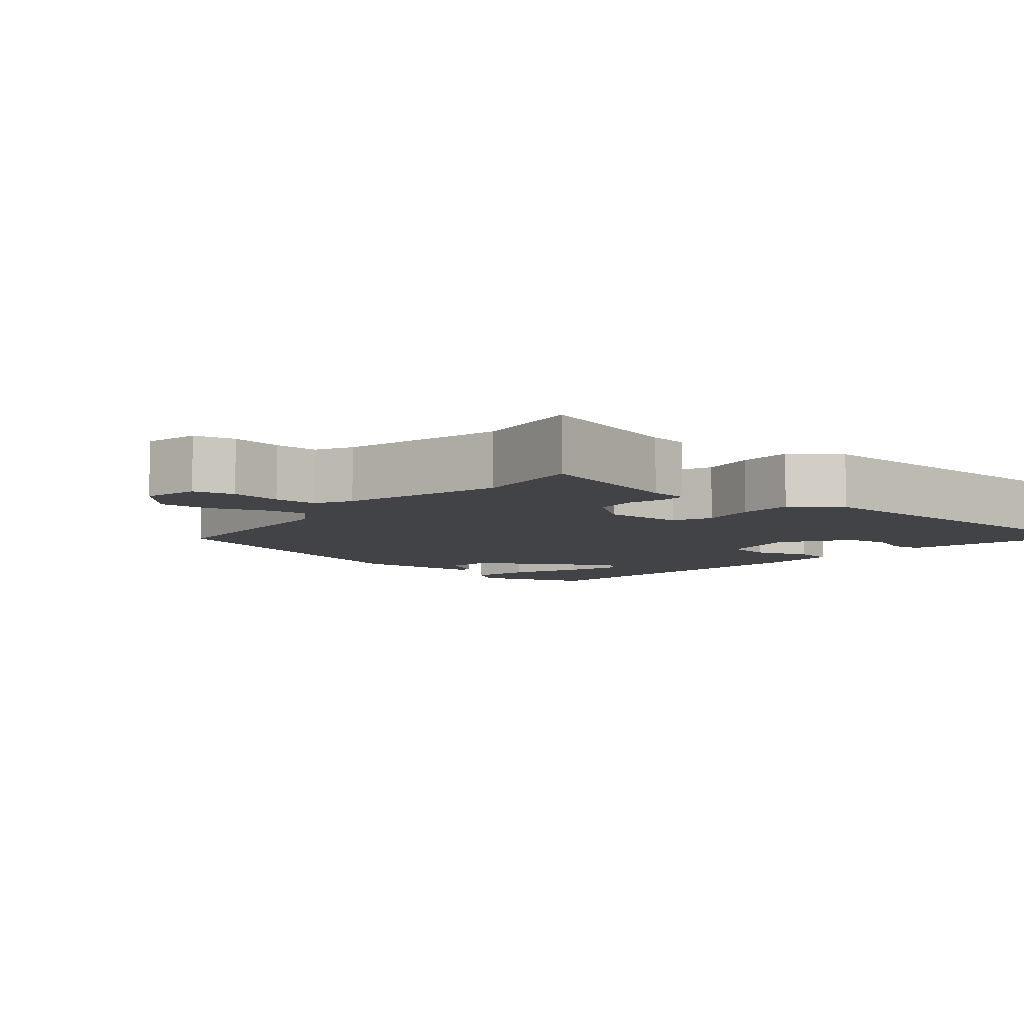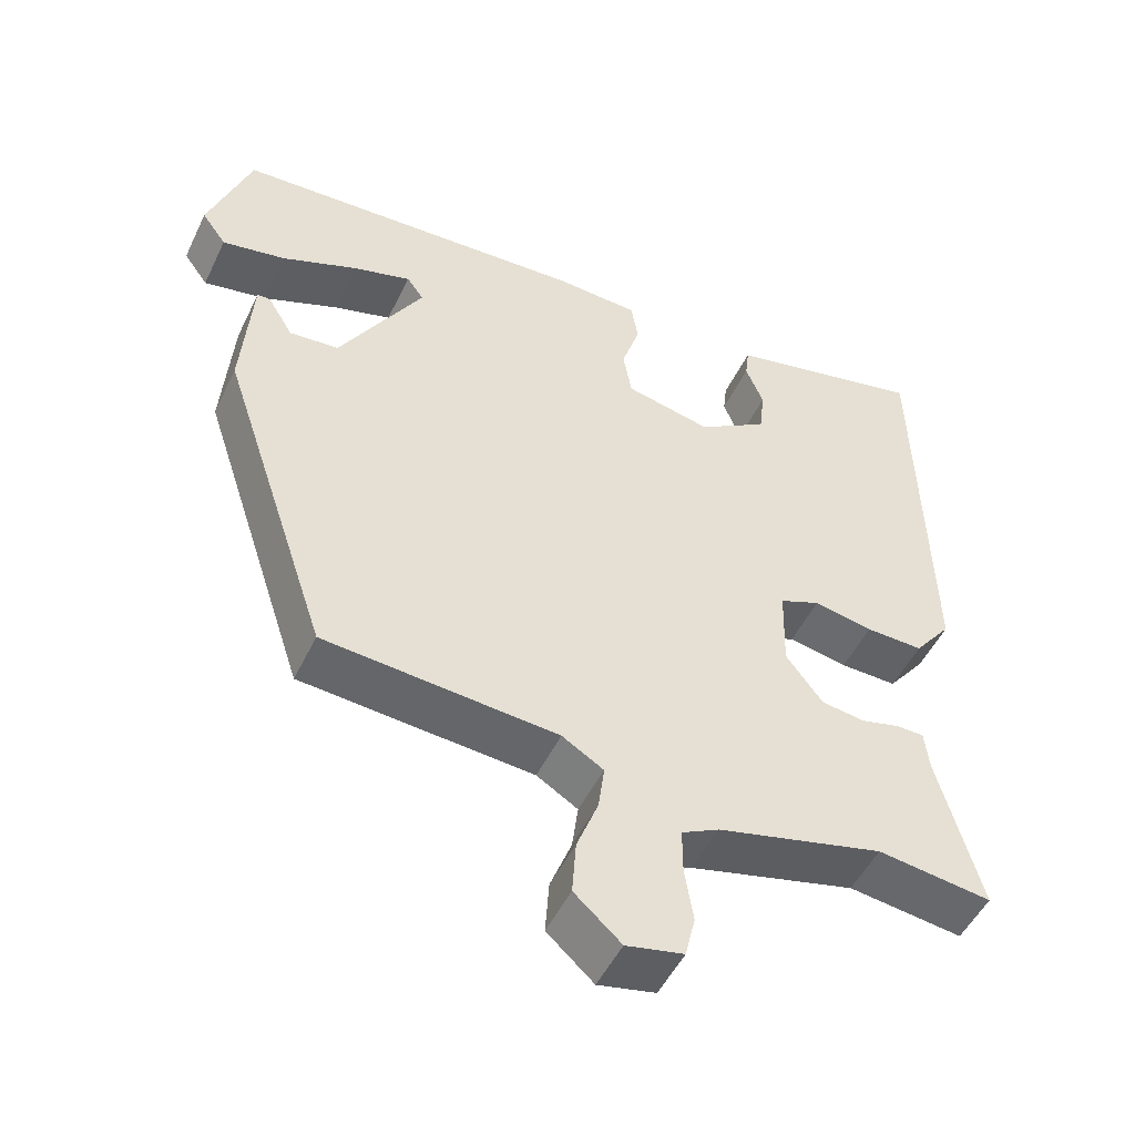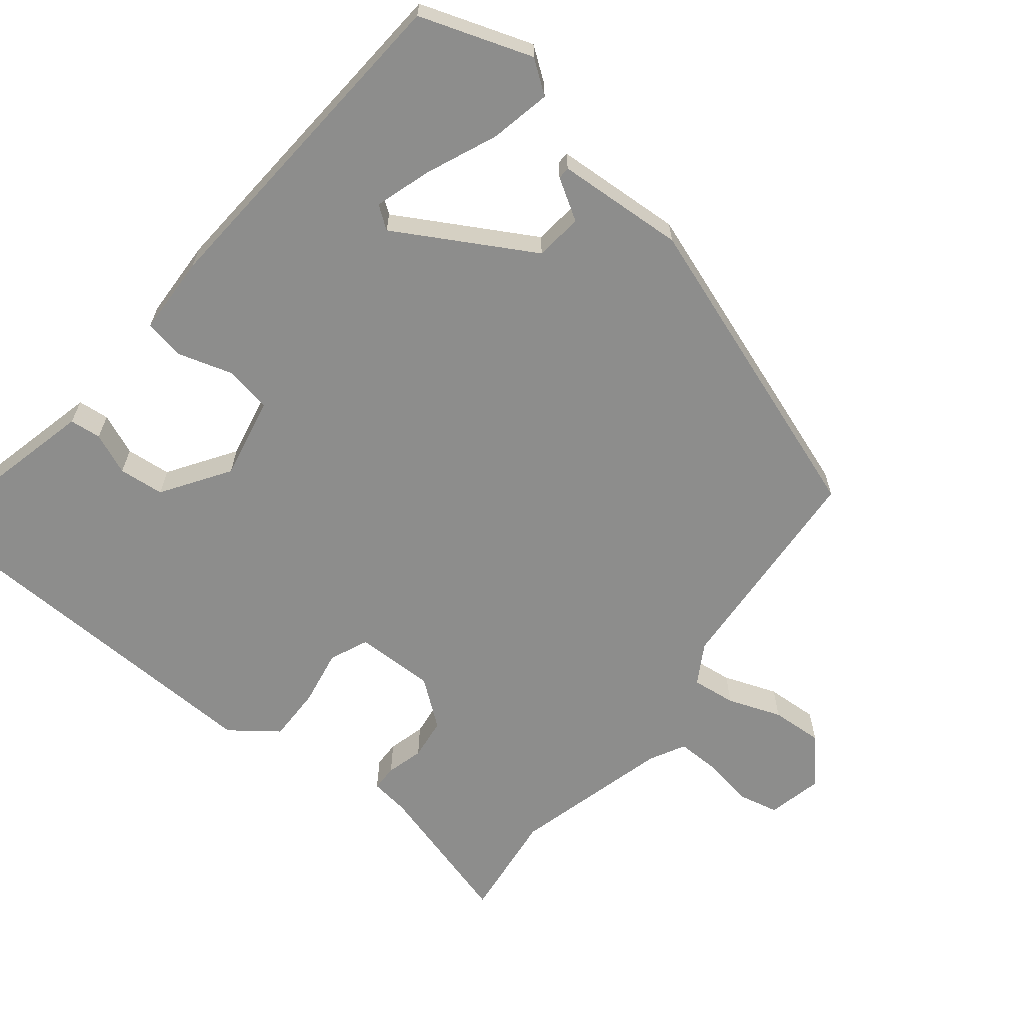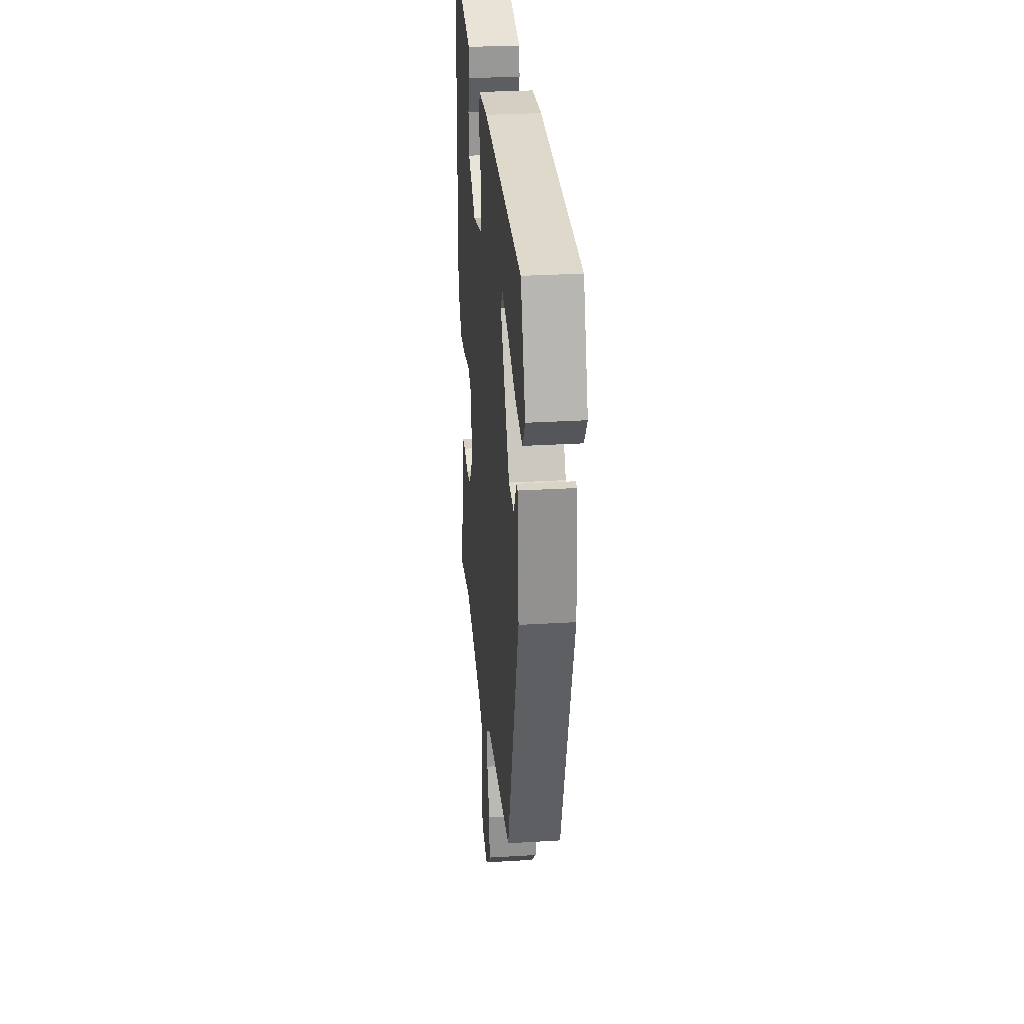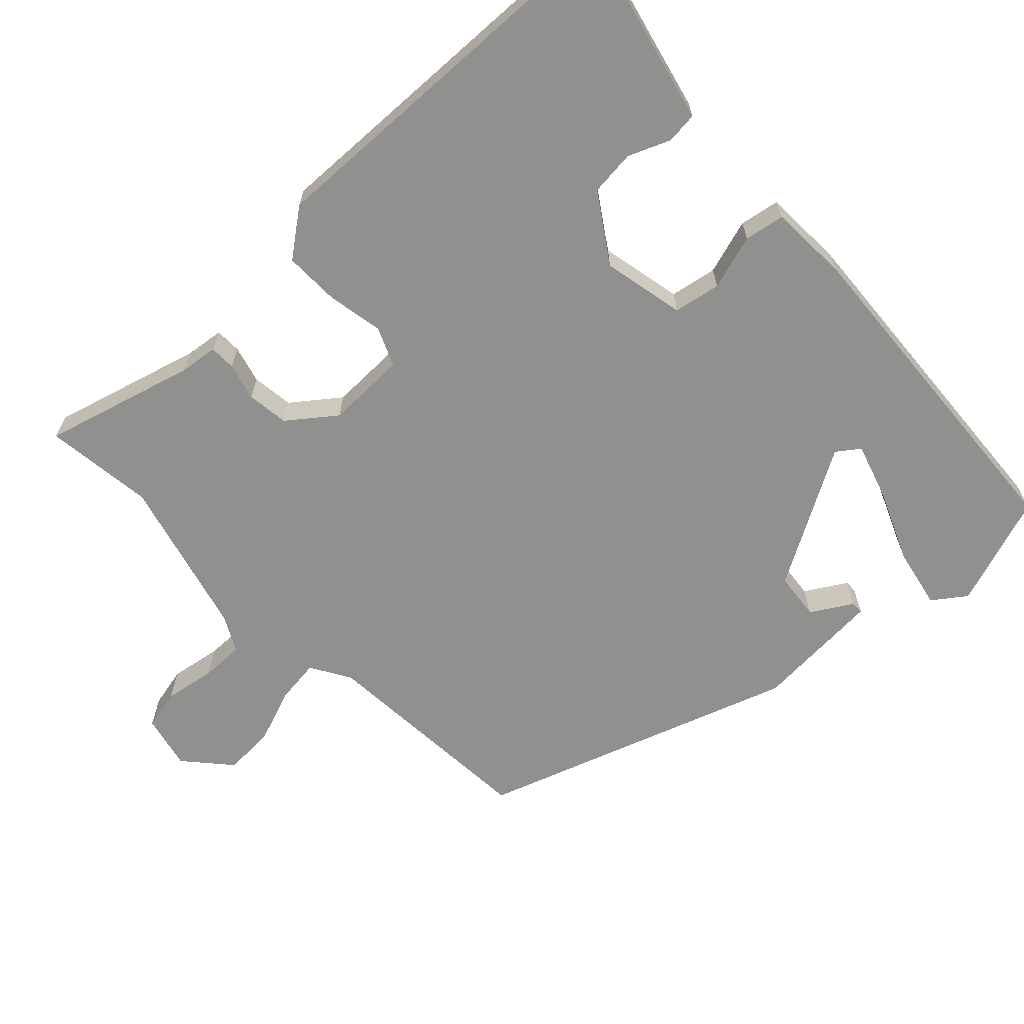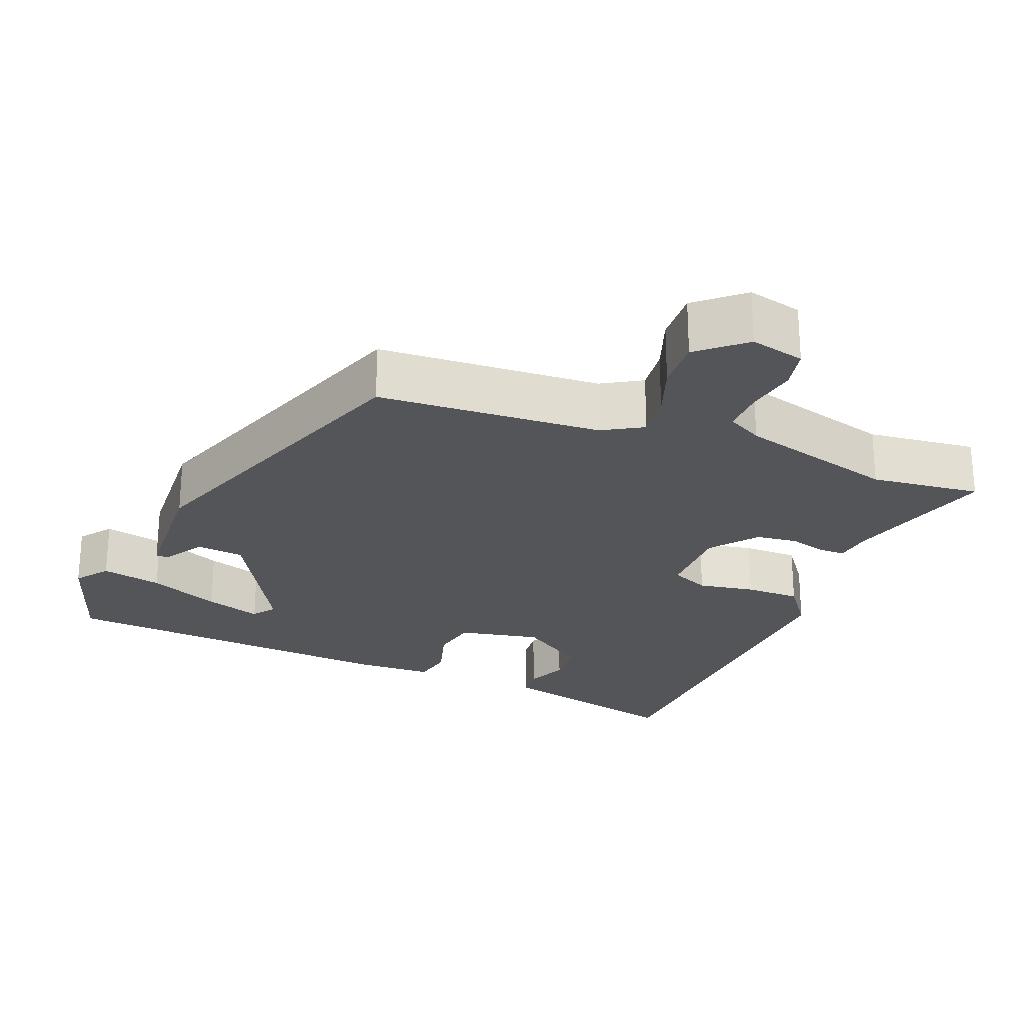
<metadata>
{"format":"obj","ext":"obj","renderer":"f3d","projection":"perspective","resolution":1024,"background":"white","views":[{"elev":-6.9,"azim":-130.4,"up":"+Y"},{"elev":-50.2,"azim":154.9,"up":"+Z"},{"elev":-64.4,"azim":50.6,"up":"+Y"},{"elev":28.6,"azim":84.8,"up":"+Z"},{"elev":-65.6,"azim":-47.1,"up":"+Y"},{"elev":-24.8,"azim":157.1,"up":"+Y"}]}
</metadata>
<code>
v -0.39 0.07 -0.485
v -0.539 0.07 -0.505
v -0.484 0.07 -0.299
v -0.478 0.07 -0.246
v -0.442 0.07 -0.245
v -0.391 0.07 -0.258
v -0.334 0.07 -0.25
v -0.286 0.07 -0.186
v -0.289 0.07 -0.077
v -0.342 0.07 -0.055
v -0.419 0.07 -0.07
v -0.494 0.07 -0.072
v -0.543 0.07 -0.009
v -0.532 0.07 0.524
v -0.36 0.07 0.485
v -0.271 0.07 0.465
v -0.266 0.07 0.422
v -0.289 0.07 0.365
v -0.282 0.07 0.303
v -0.19 0.07 0.244
v -0.078 0.07 0.269
v -0.067 0.07 0.333
v -0.091 0.07 0.408
v -0.082 0.07 0.463
v 0.027 0.07 0.469
v 0.494 0.07 0.444
v 0.549 0.07 0.291
v 0.517 0.07 0.246
v 0.434 0.07 0.262
v 0.336 0.07 0.302
v 0.259 0.07 0.325
v 0.237 0.07 0.294
v 0.346 0.07 0.109
v 0.411 0.07 0.103
v 0.444 0.07 0.159
v 0.461 0.07 0.159
v 0.474 0.07 -0.017
v 0.331 0.07 -0.447
v 0.027 0.07 -0.472
v -0.027 0.07 -0.505
v -0.019 0.07 -0.565
v 0.009 0.07 -0.638
v 0.014 0.07 -0.709
v -0.047 0.07 -0.764
v -0.122 0.07 -0.748
v -0.135 0.07 -0.693
v -0.124 0.07 -0.623
v -0.124 0.07 -0.564
v -0.173 0.07 -0.539
v -0.39 0 -0.485
v -0.539 0 -0.505
v -0.484 0 -0.299
v -0.478 0 -0.246
v -0.442 0 -0.245
v -0.391 0 -0.258
v -0.334 0 -0.25
v -0.286 0 -0.186
v -0.289 0 -0.077
v -0.342 0 -0.055
v -0.419 0 -0.07
v -0.494 0 -0.072
v -0.543 0 -0.009
v -0.532 0 0.524
v -0.36 0 0.485
v -0.271 0 0.465
v -0.266 0 0.422
v -0.289 0 0.365
v -0.282 0 0.303
v -0.19 0 0.244
v -0.078 0 0.269
v -0.067 0 0.333
v -0.091 0 0.408
v -0.082 0 0.463
v 0.027 0 0.469
v 0.494 0 0.444
v 0.549 0 0.291
v 0.517 0 0.246
v 0.434 0 0.262
v 0.336 0 0.302
v 0.259 0 0.325
v 0.237 0 0.294
v 0.346 0 0.109
v 0.411 0 0.103
v 0.444 0 0.159
v 0.461 0 0.159
v 0.474 0 -0.017
v 0.331 0 -0.447
v 0.027 0 -0.472
v -0.027 0 -0.505
v -0.019 0 -0.565
v 0.009 0 -0.638
v 0.014 0 -0.709
v -0.047 0 -0.764
v -0.122 0 -0.748
v -0.135 0 -0.693
v -0.124 0 -0.623
v -0.124 0 -0.564
v -0.173 0 -0.539
f 45 46 47
f 44 45 47
f 43 44 47
f 42 43 47
f 41 42 47
f 40 41 47 48
f 39 40 48 49
f 36 37 38
f 35 36 38
f 34 35 38
f 33 34 38 39
f 39 49 1
f 33 39 1
f 32 33 1
f 28 29 30
f 27 28 30
f 26 27 30
f 25 26 30
f 25 30 31
f 25 31 32
f 24 25 32
f 23 24 32
f 22 23 32
f 15 16 17 18
f 15 18 19
f 14 15 19
f 13 14 19
f 12 13 19
f 11 12 19
f 10 11 19
f 9 10 19 20
f 3 4 5 6
f 3 6 7
f 2 3 7
f 1 2 7
f 32 1 7 8
f 21 22 32
f 20 21 32
f 9 20 32
f 8 9 32
f 96 95 94
f 96 94 93
f 96 93 92
f 96 92 91
f 96 91 90
f 97 96 90 89
f 98 97 89 88
f 87 86 85
f 87 85 84
f 87 84 83
f 88 87 83 82
f 50 98 88
f 50 88 82
f 50 82 81
f 79 78 77
f 79 77 76
f 79 76 75
f 79 75 74
f 80 79 74
f 81 80 74
f 81 74 73
f 81 73 72
f 81 72 71
f 67 66 65 64
f 68 67 64
f 68 64 63
f 68 63 62
f 68 62 61
f 68 61 60
f 68 60 59
f 69 68 59 58
f 55 54 53 52
f 56 55 52
f 56 52 51
f 56 51 50
f 57 56 50 81
f 81 71 70
f 81 70 69
f 81 69 58
f 81 58 57
f 1 50 51 2
f 2 51 52 3
f 3 52 53 4
f 4 53 54 5
f 5 54 55 6
f 6 55 56 7
f 7 56 57 8
f 8 57 58 9
f 9 58 59 10
f 10 59 60 11
f 11 60 61 12
f 12 61 62 13
f 13 62 63 14
f 14 63 64 15
f 15 64 65 16
f 16 65 66 17
f 17 66 67 18
f 18 67 68 19
f 19 68 69 20
f 20 69 70 21
f 21 70 71 22
f 22 71 72 23
f 23 72 73 24
f 24 73 74 25
f 25 74 75 26
f 26 75 76 27
f 27 76 77 28
f 28 77 78 29
f 29 78 79 30
f 30 79 80 31
f 31 80 81 32
f 32 81 82 33
f 33 82 83 34
f 34 83 84 35
f 35 84 85 36
f 36 85 86 37
f 37 86 87 38
f 38 87 88 39
f 39 88 89 40
f 40 89 90 41
f 41 90 91 42
f 42 91 92 43
f 43 92 93 44
f 44 93 94 45
f 45 94 95 46
f 46 95 96 47
f 47 96 97 48
f 48 97 98 49
f 49 98 50 1

</code>
